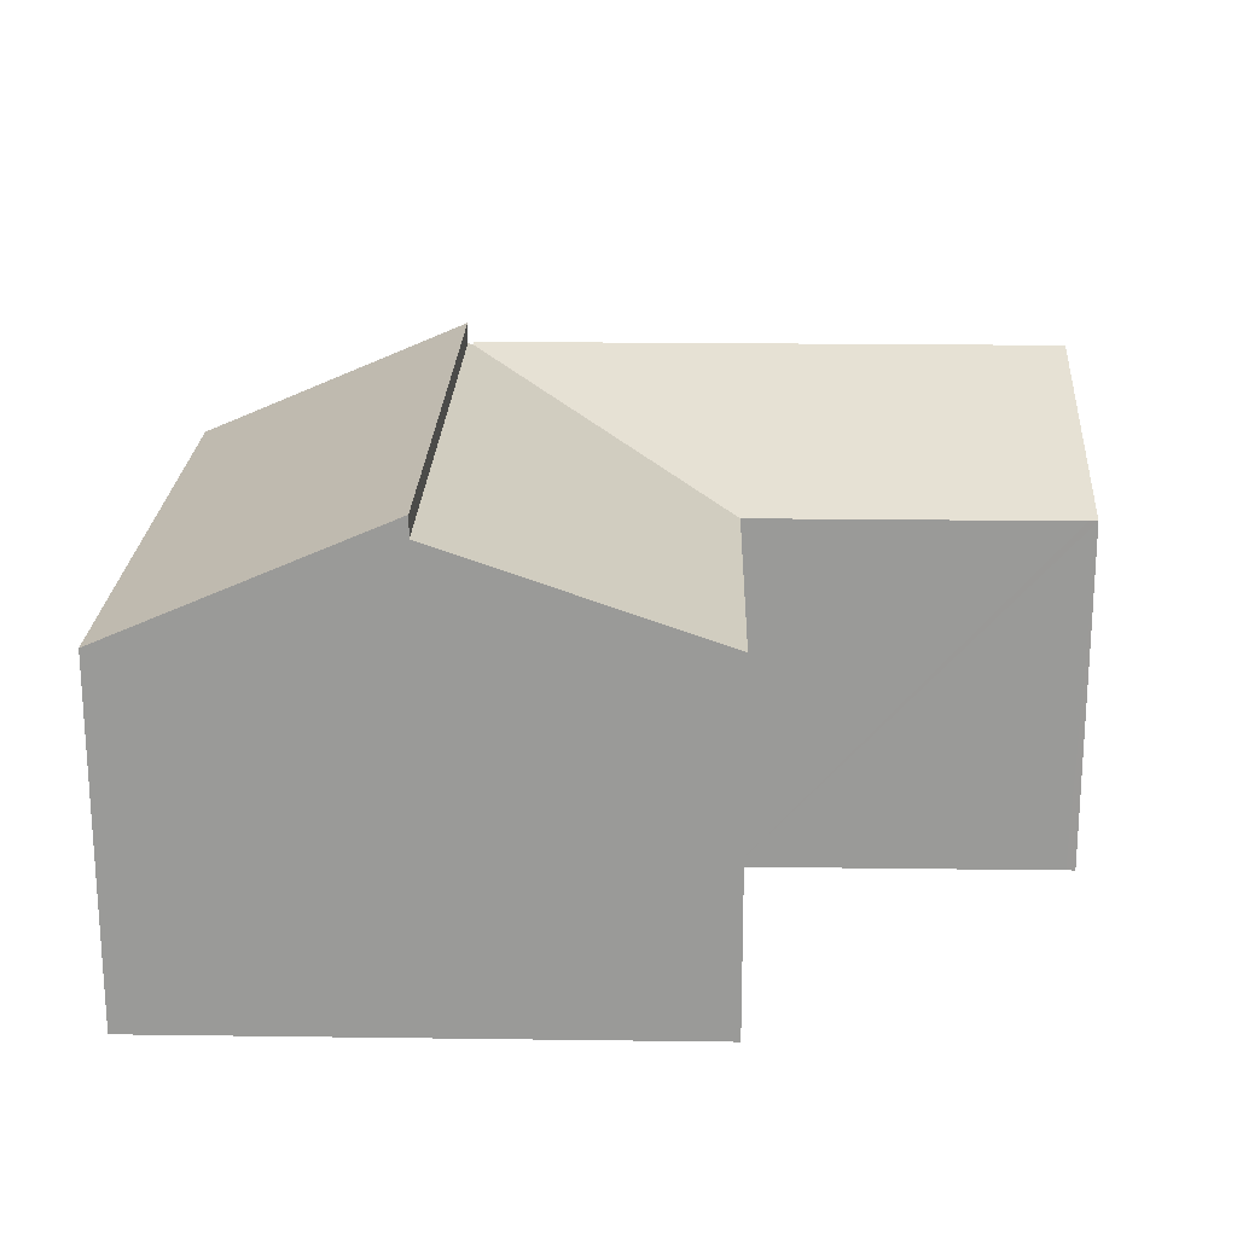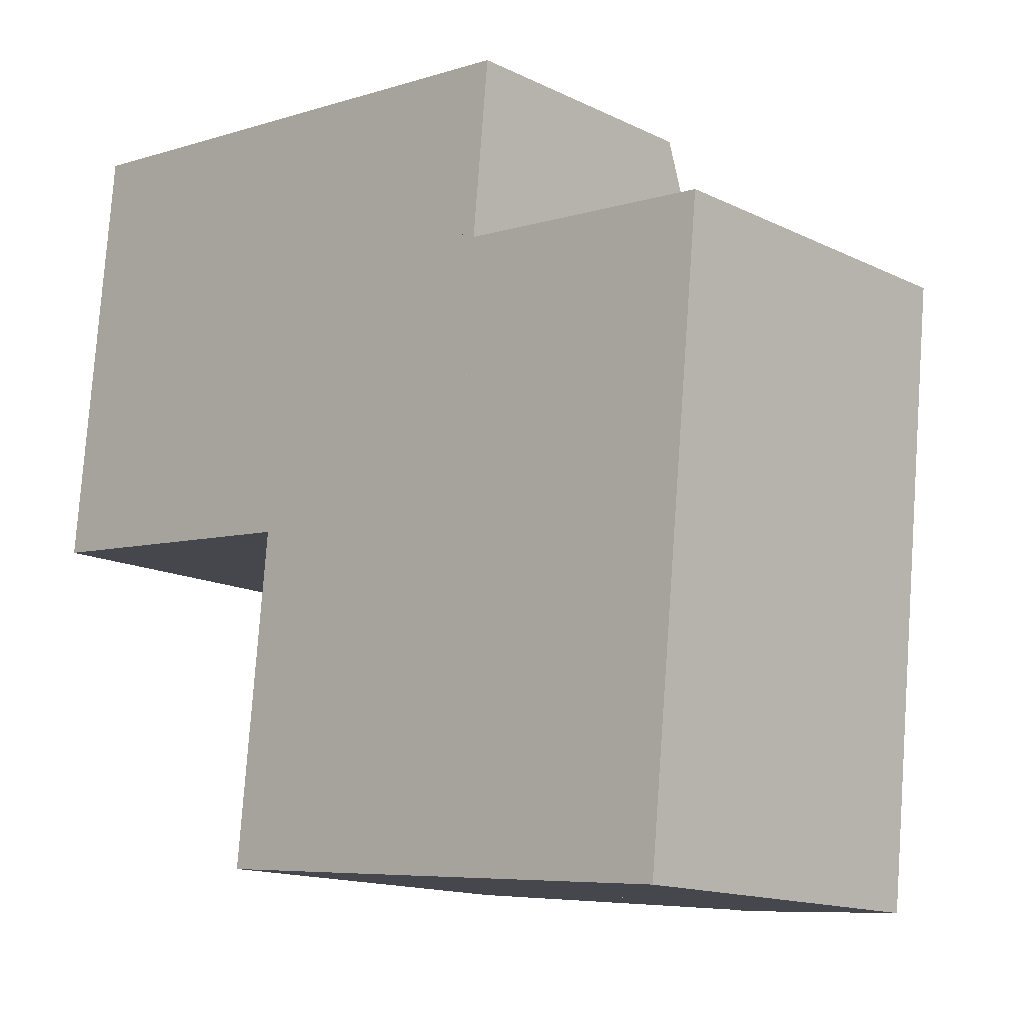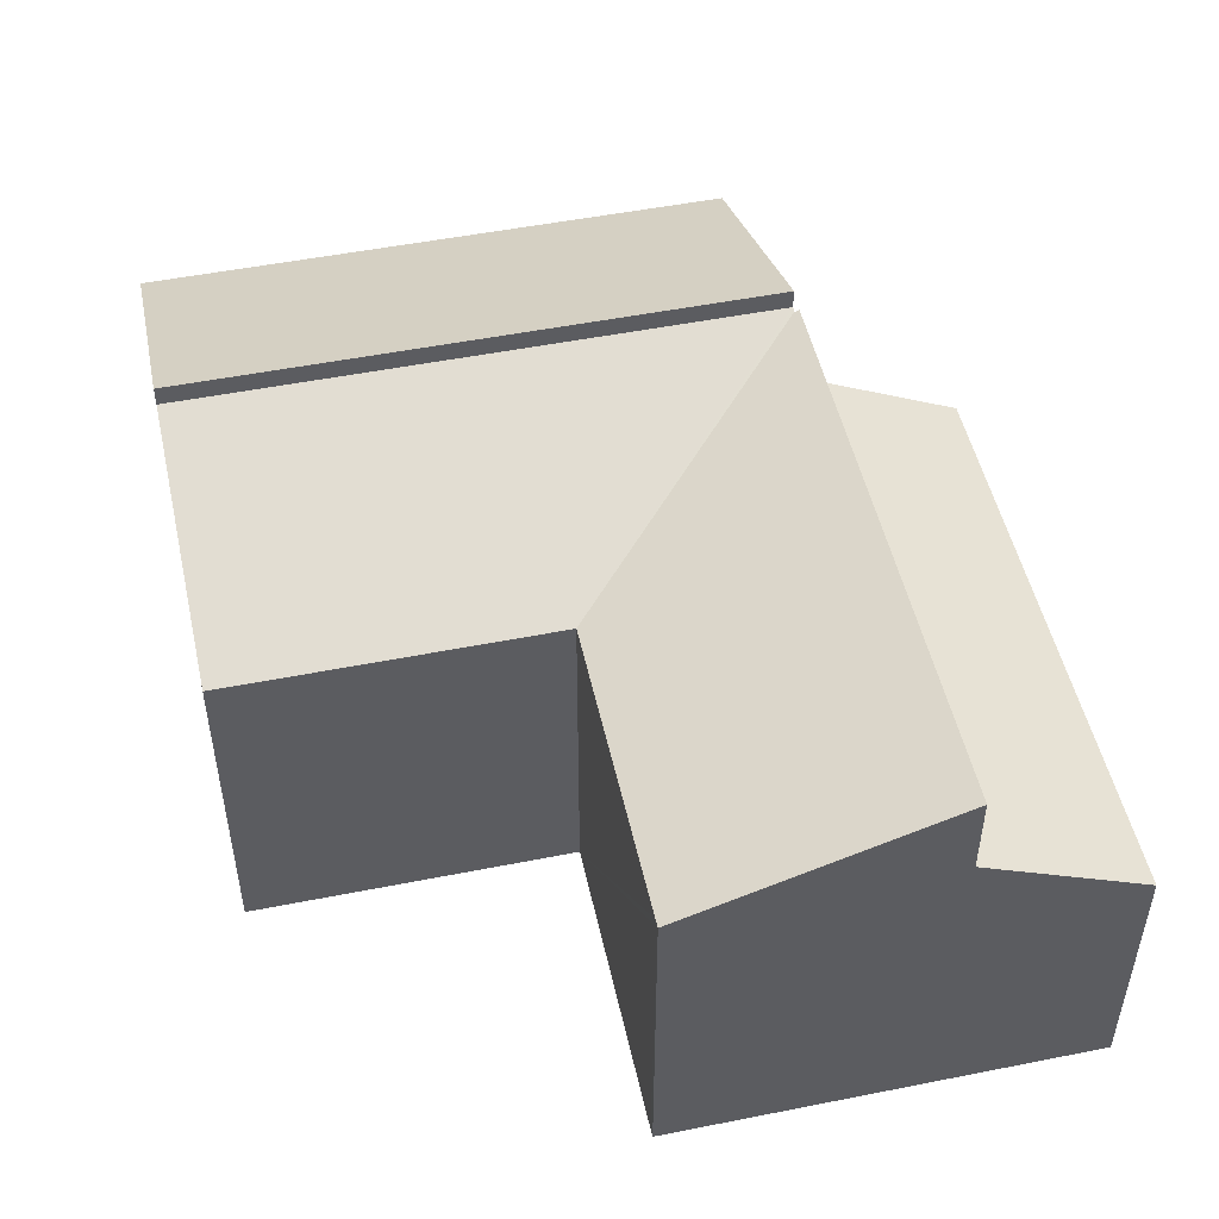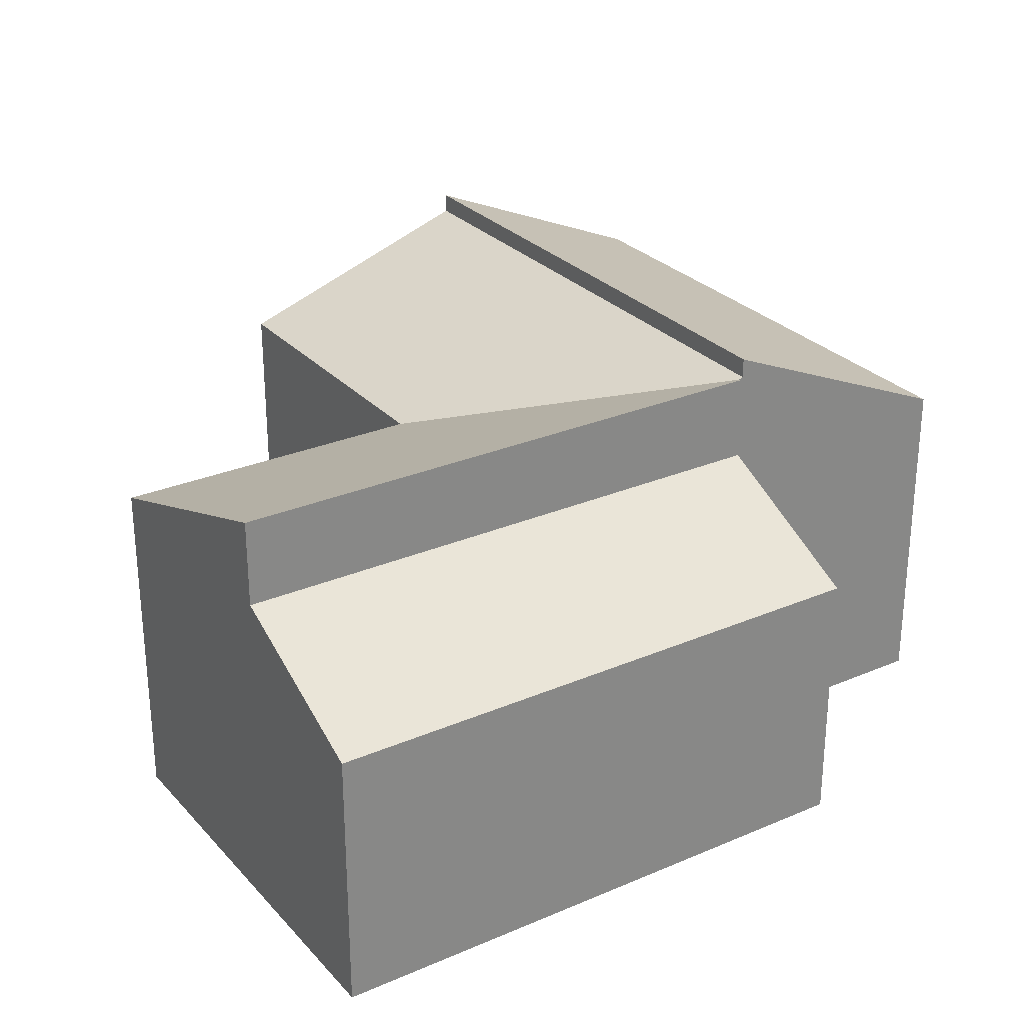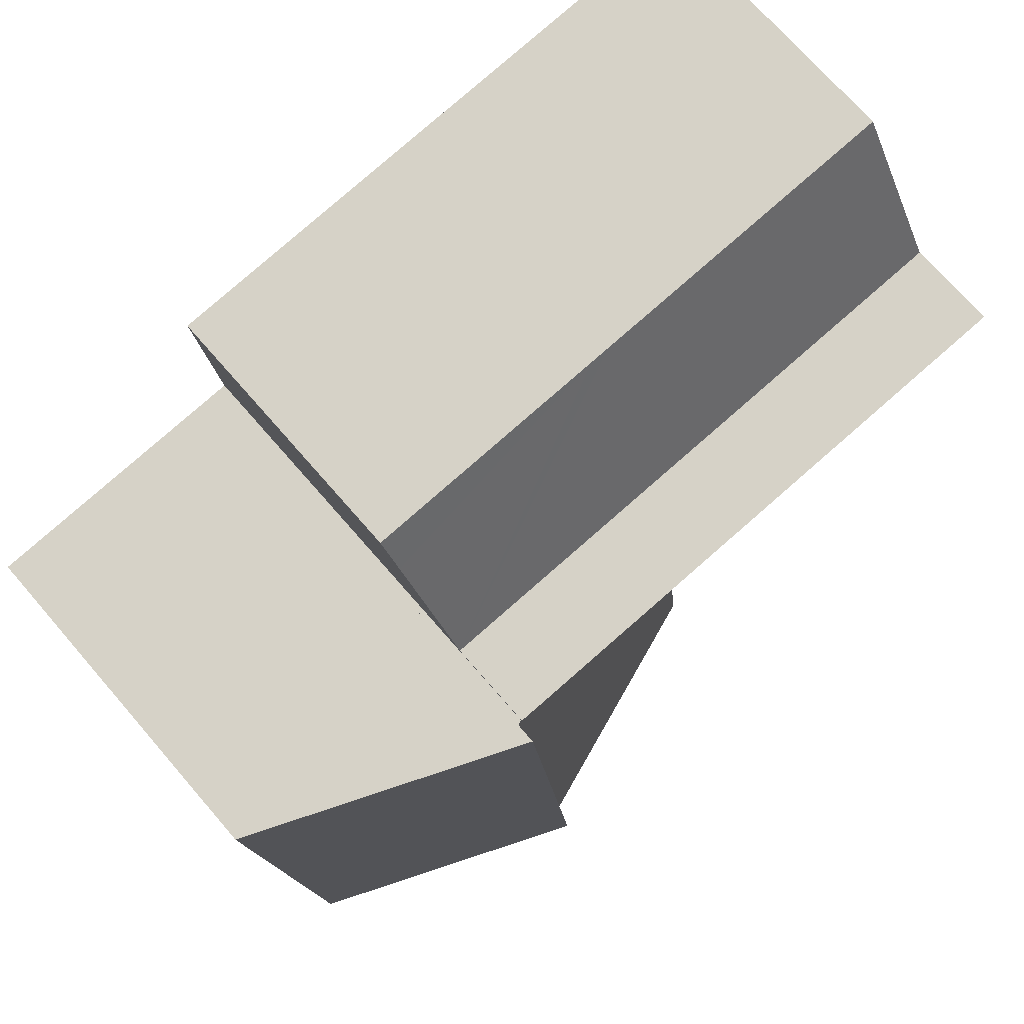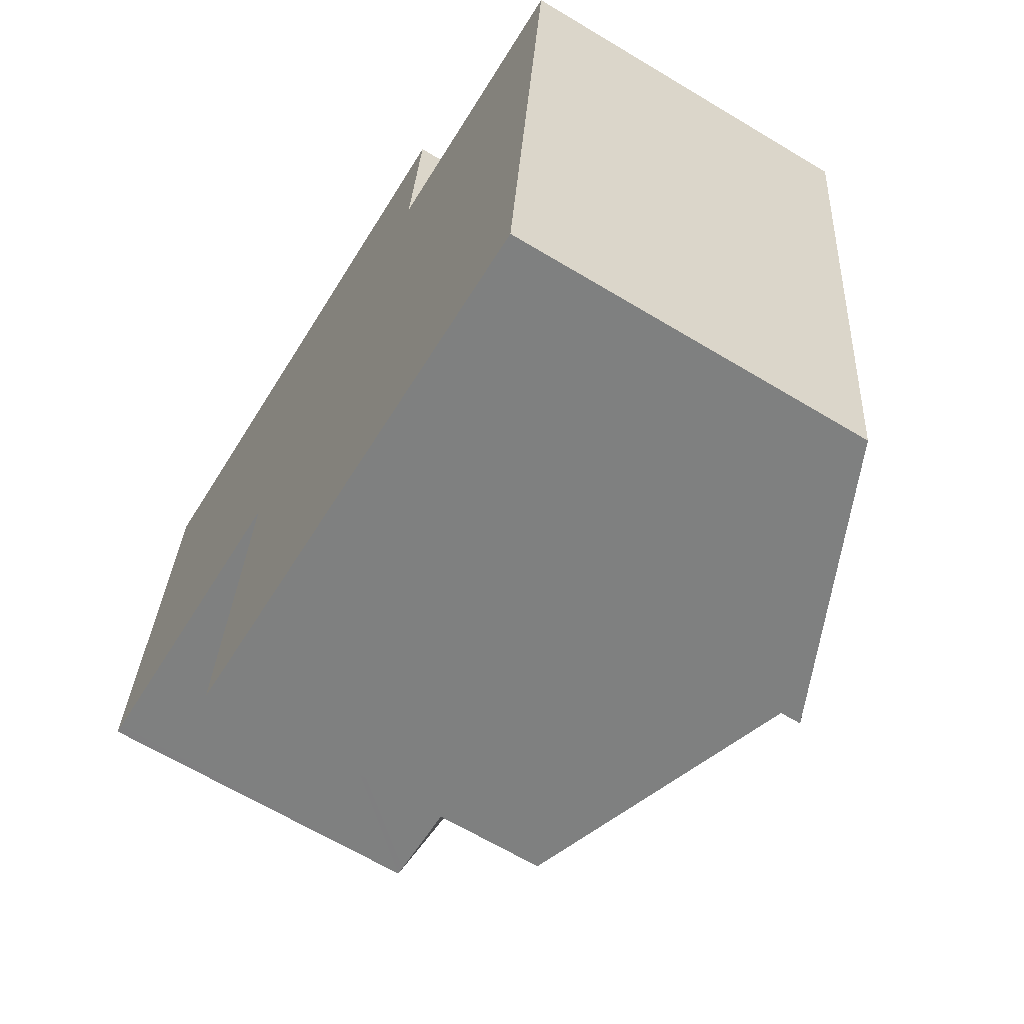
<metadata>
{"format":"obj","ext":"obj","renderer":"f3d","projection":"perspective","resolution":1024,"background":"white","views":[{"elev":20.6,"azim":-172.9,"up":"+Y"},{"elev":-14.6,"azim":43.5,"up":"+Z"},{"elev":50.2,"azim":-96.6,"up":"+Y"},{"elev":28.0,"azim":-27.3,"up":"+Y"},{"elev":71.5,"azim":139.2,"up":"+Z"},{"elev":-65.2,"azim":58.8,"up":"+Z"}]}
</metadata>
<code>
v  0.892 5.507 8.924
v  6.983 7.169 4.809
v  0.545 7.169 5.453
v  7.33 5.507 8.28
v  12.35 7.169 4.272
v  7.72 5.507 8.241
v  12.62 5.887 6.949
v  12.7 5.507 7.743
v  0.892 -5.464e-16 8.924
v  12.7 -4.741e-16 7.743
v  7.33 -5.07e-16 8.28
v  7.72 -5.046e-16 8.241
v  12.35 -2.616e-16 4.272
v  12.62 -4.255e-16 6.949
v  6.983 -2.945e-16 4.809
v  0.545 -3.339e-16 5.453
v  17.26 7.067 -1.829
v  12.44 9.38 4.163
v  17.81 7.067 3.626
v  11.89 9.38 -1.292
v  16.6 7.067 -8.479
v  11.23 9.38 -7.942
v  11.23 4.863e-16 -7.942
v  12.44 -2.549e-16 4.163
v  11.89 7.911e-17 -1.292
v  17.81 -2.22e-16 3.626
v  17.26 1.12e-16 -1.829
v  16.6 5.192e-16 -8.479
v  5.862 7.094 -7.405
v  11.89 8.966 -1.292
v  11.23 8.966 -7.942
v  6.527 7.094 -0.755
v  12.44 8.966 4.163
v  6.537 7.094 -0.655
v  12.34 8.932 4.173
v  0.545 8.966 5.453
v  0.182 7.094 -0.019
v  0 7.094 4.344e-16
v  5.242 7.094 -0.525
v  6.438 7.094 -0.645
v  6.983 8.966 4.809
v  12.35 8.966 4.272
v  12.34 -2.555e-16 4.173
v  5.862 4.534e-16 -7.405
v  6.537 4.011e-17 -0.655
v  0.182 1.163e-18 -0.019
v  0 0 0
v  6.438 3.949e-17 -0.645
v  5.242 3.215e-17 -0.525
v  6.527 4.623e-17 -0.755
g defaultobject
f 1 2 3
f 2 1 4
f 2 4 5
f 5 4 6
f 5 6 7
f 7 6 8
f 9 4 1
f 4 9 6
f 6 9 8
f 8 9 10
f 10 9 11
f 10 11 12
f 7 13 5
f 13 7 8
f 13 8 10
f 13 10 14
f 13 2 5
f 2 13 3
f 3 13 15
f 3 15 16
f 16 1 3
f 1 16 9
f 12 14 10
f 14 12 13
f 13 12 15
f 15 12 11
f 15 11 9
f 15 9 16
f 17 18 19
f 18 17 20
f 20 17 21
f 20 21 22
f 23 20 22
f 20 23 18
f 18 23 24
f 24 23 25
f 24 19 18
f 19 24 26
f 26 17 19
f 17 26 21
f 21 26 27
f 21 27 28
f 21 23 22
f 23 21 28
f 25 26 24
f 26 25 27
f 27 25 23
f 27 23 28
f 29 30 31
f 30 29 32
f 30 32 33
f 33 32 34
f 33 34 35
f 36 37 38
f 37 36 39
f 39 36 40
f 40 36 41
f 40 41 34
f 34 41 35
f 35 41 42
f 16 41 36
f 41 16 42
f 42 16 13
f 13 16 15
f 35 24 33
f 24 35 43
f 13 35 42
f 35 13 43
f 24 30 33
f 30 24 31
f 31 24 23
f 23 24 25
f 23 29 31
f 29 23 44
f 45 40 34
f 40 45 39
f 39 45 37
f 37 45 38
f 38 45 46
f 38 46 47
f 46 45 48
f 46 48 49
f 44 32 29
f 32 44 34
f 34 44 45
f 45 44 50
f 38 16 36
f 16 38 47
f 25 44 23
f 44 25 24
f 44 24 50
f 50 24 43
f 50 43 13
f 50 13 45
f 45 13 15
f 45 15 48
f 48 15 49
f 49 15 46
f 46 15 16
f 46 16 47

</code>
